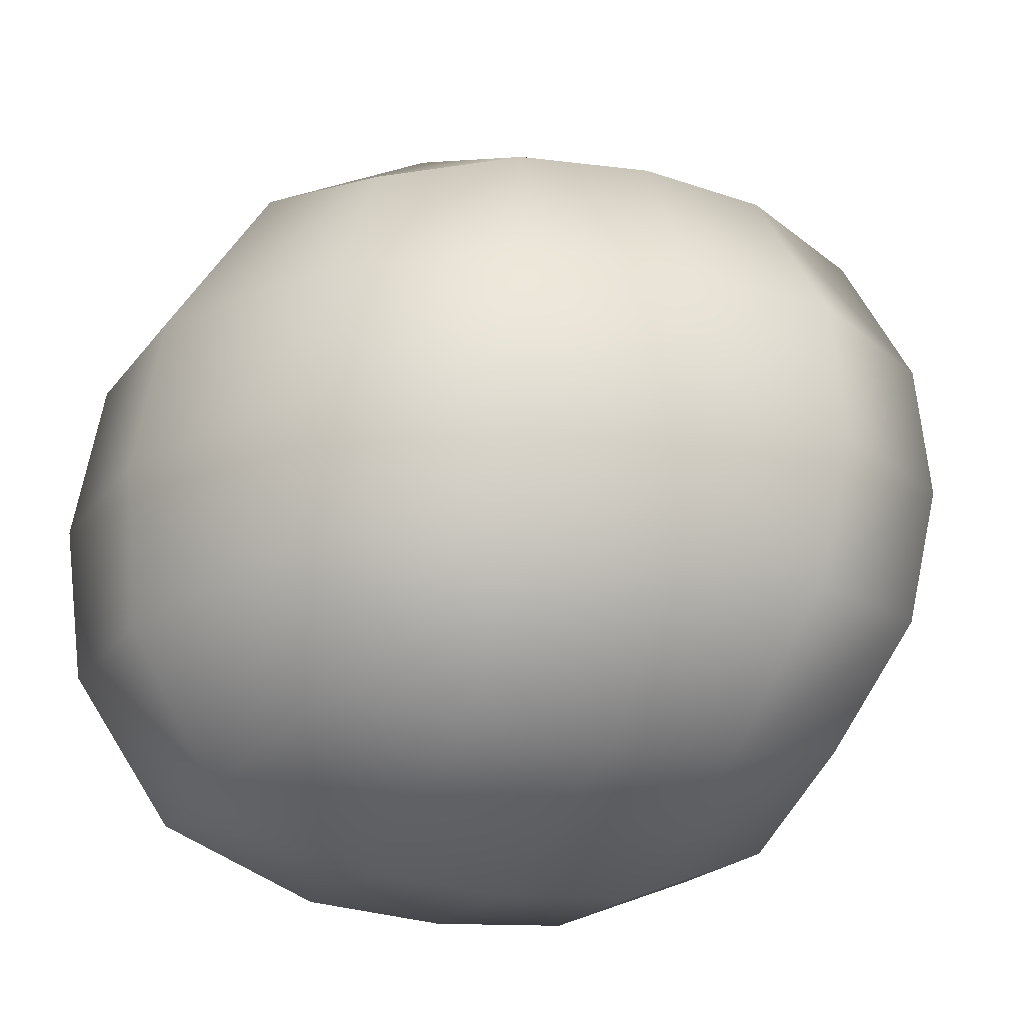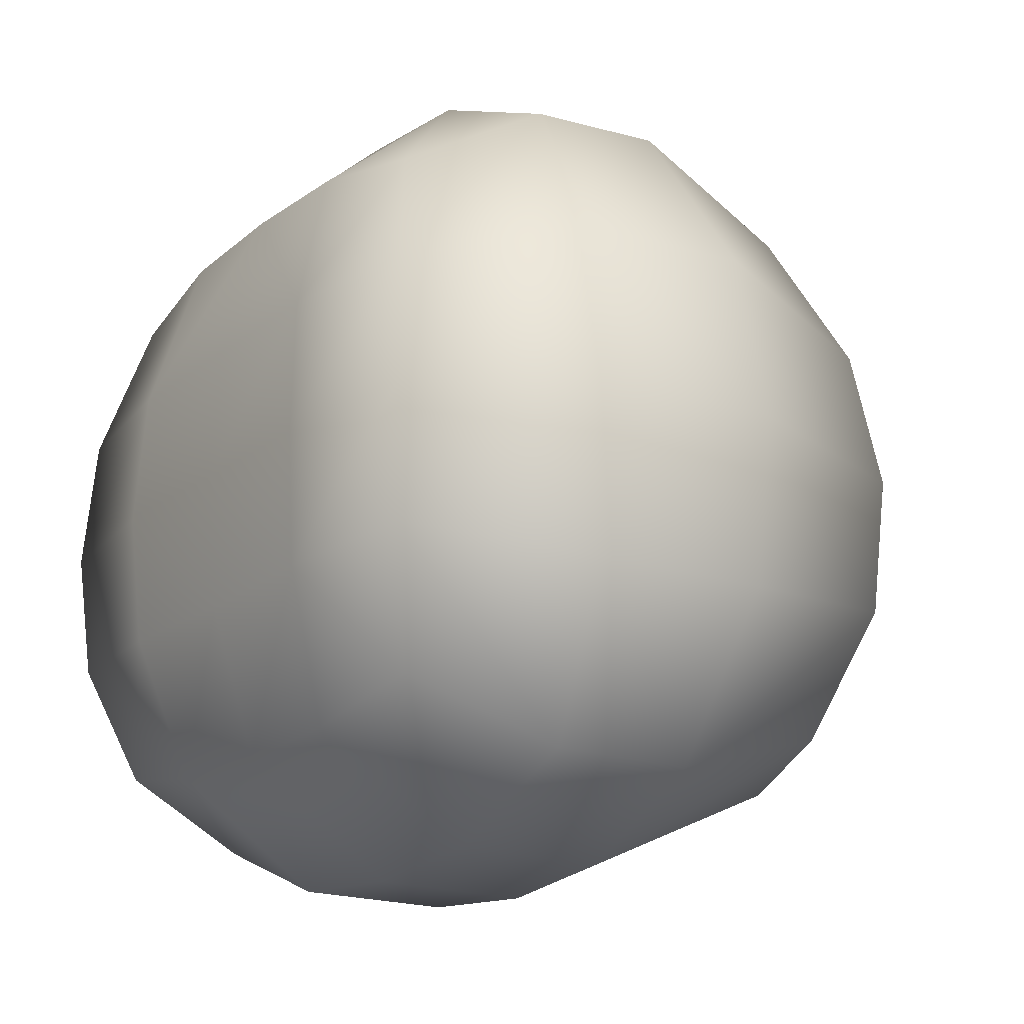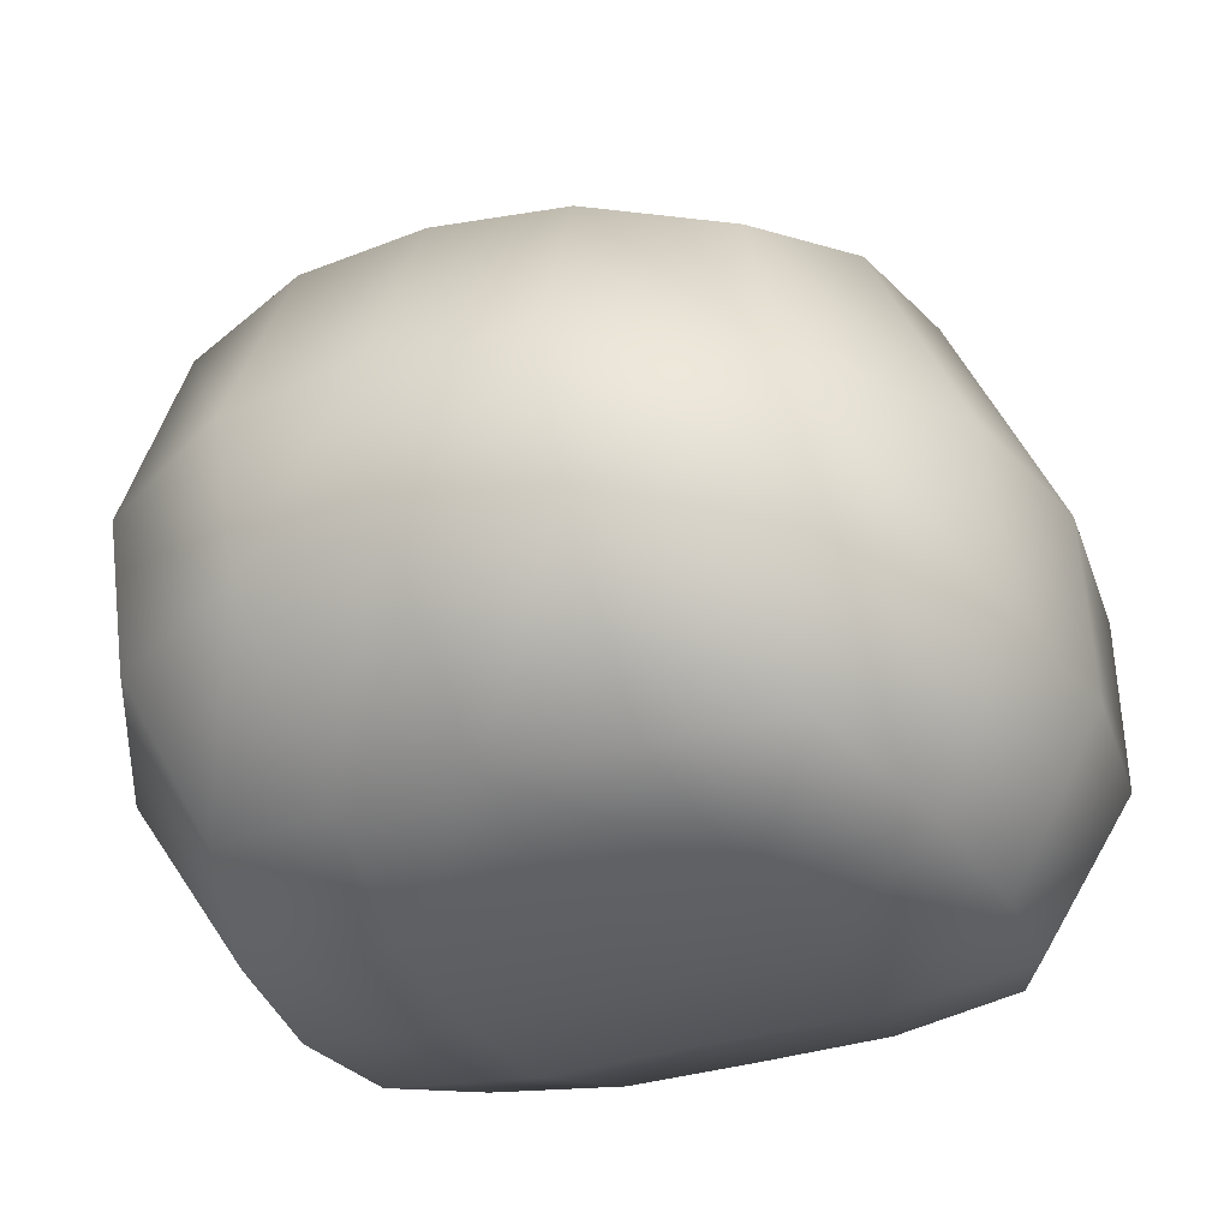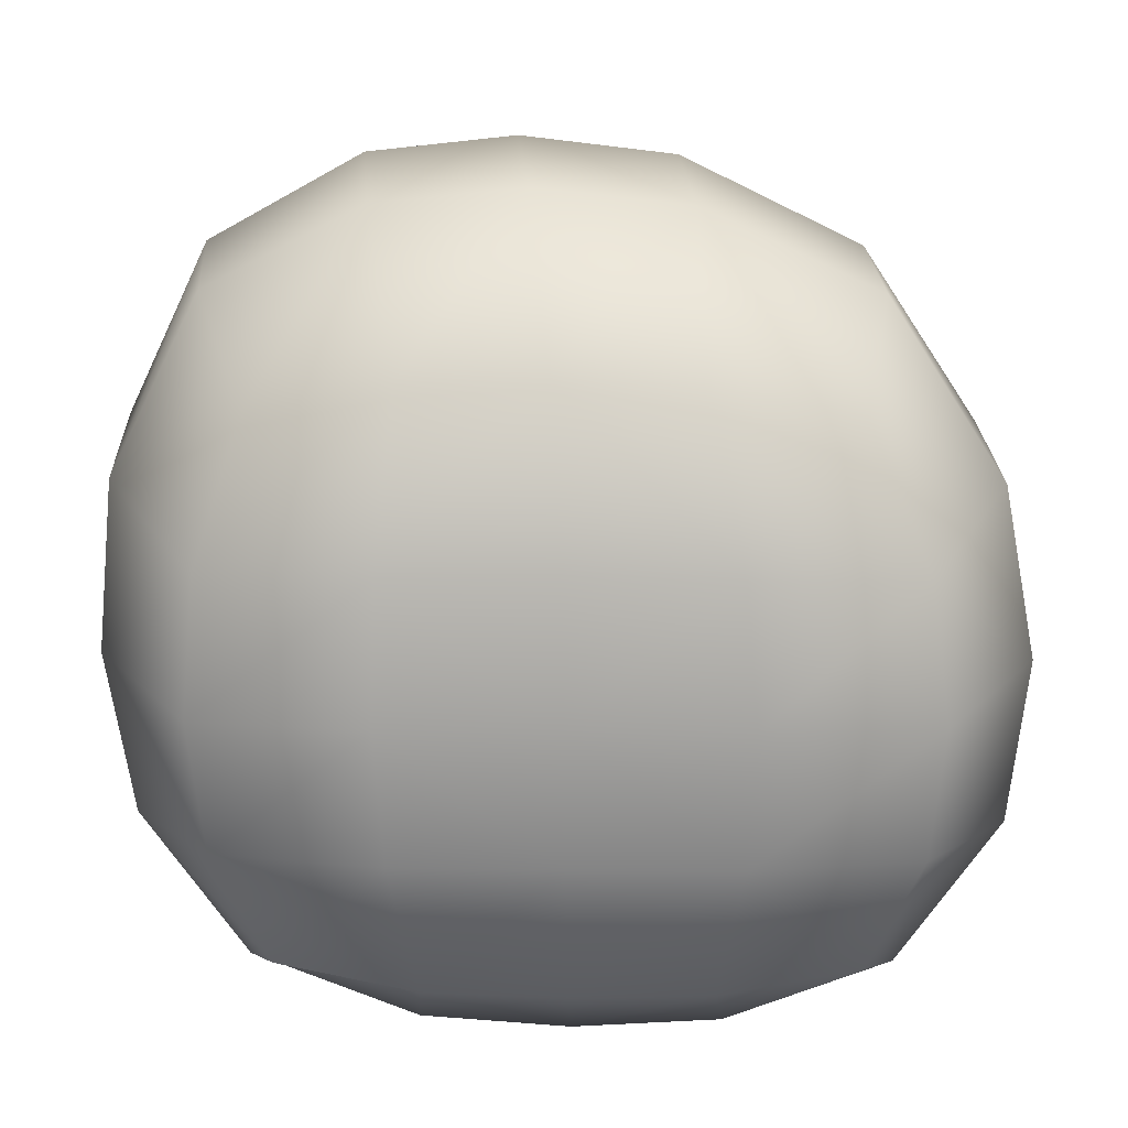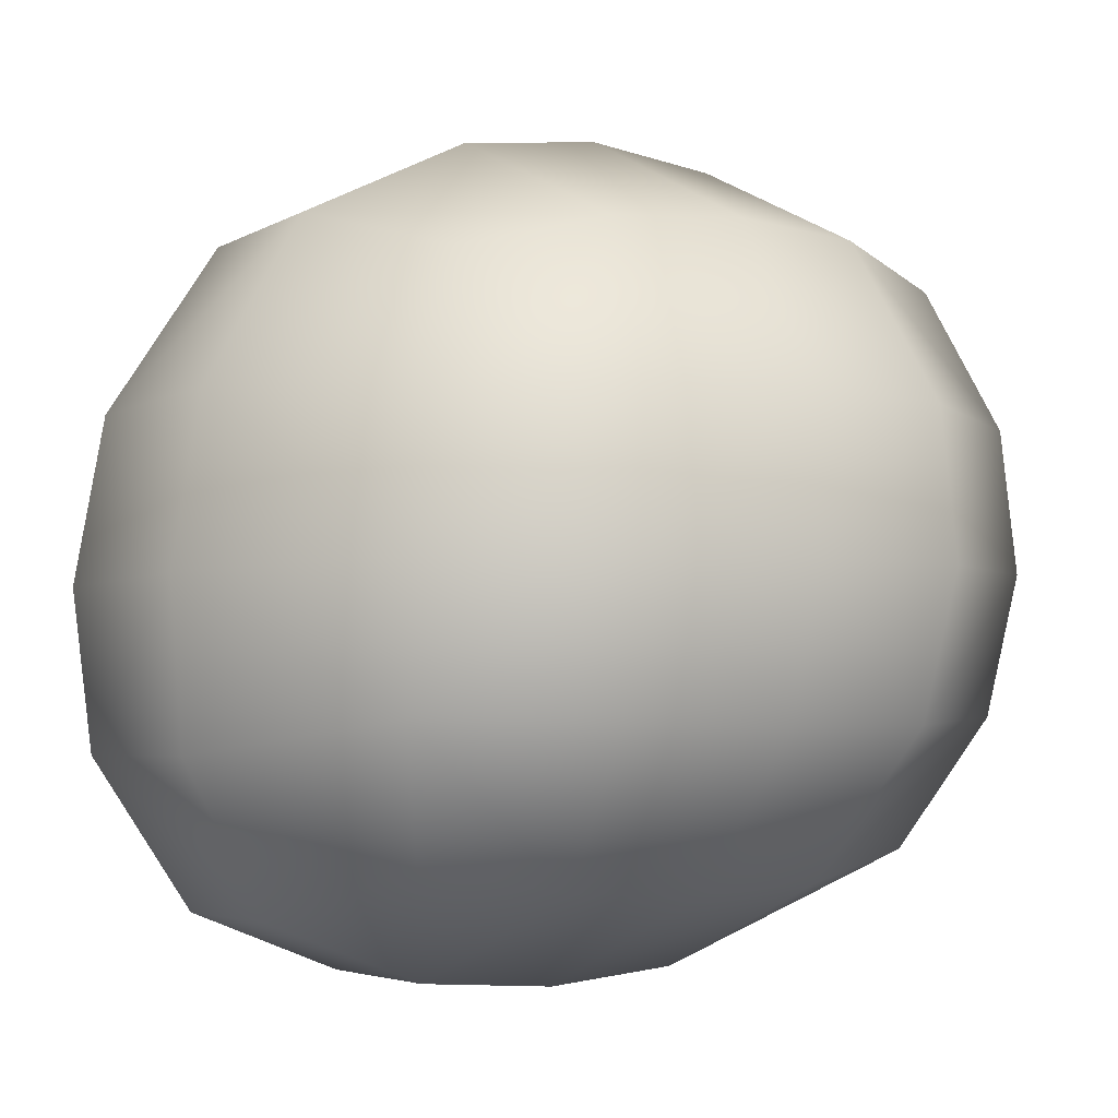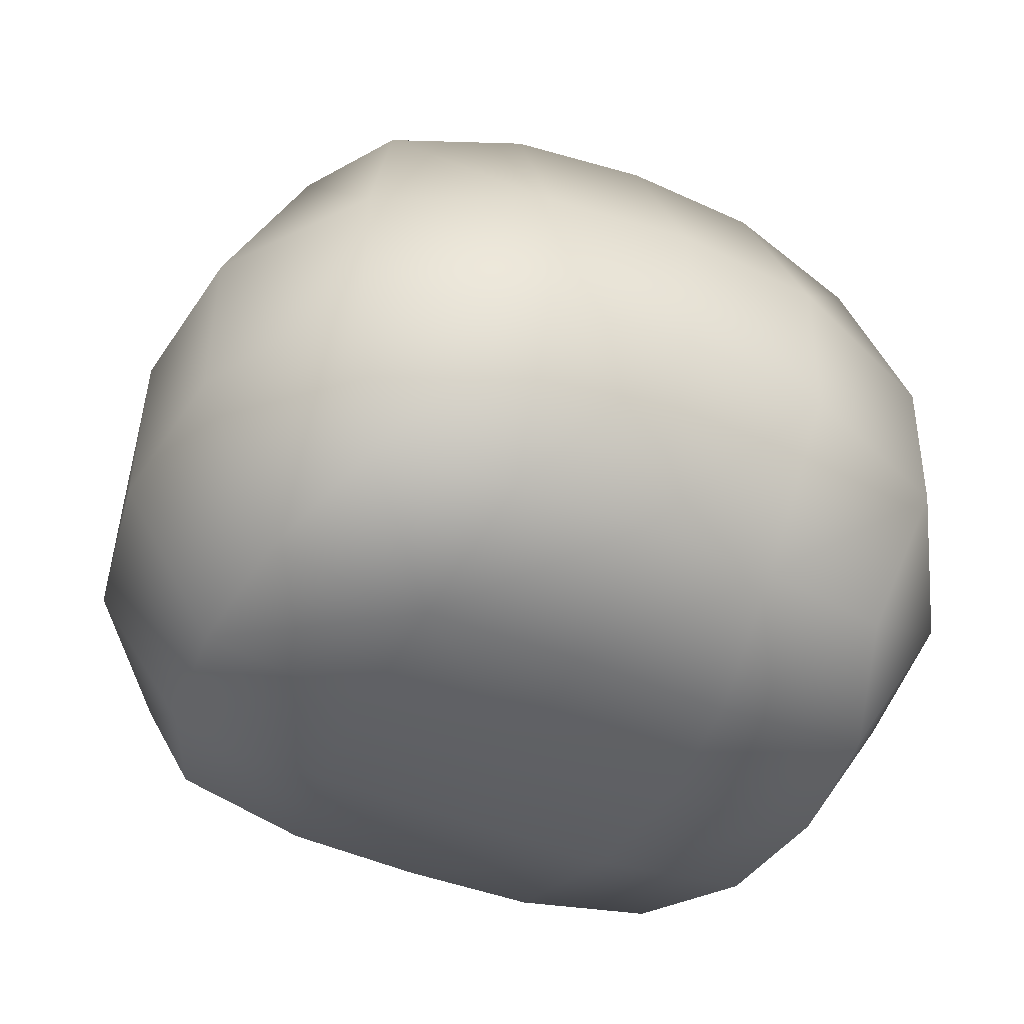
<metadata>
{"format":"obj","ext":"obj","renderer":"f3d","projection":"perspective","resolution":1024,"background":"white","views":[{"elev":-20.7,"azim":-25.6,"up":"+Y"},{"elev":-18.5,"azim":-124.3,"up":"+Y"},{"elev":-34.2,"azim":-156.5,"up":"+Z"},{"elev":17.1,"azim":-178.5,"up":"+Y"},{"elev":-2.4,"azim":-35.3,"up":"+Y"},{"elev":-45.5,"azim":-25.7,"up":"+Z"}]}
</metadata>
<code>
g Rock_C_01_LOD2
v 0.01494 -0.00632 -2.661e-05
v 0.0193 -0.007616 0.007893
v 0.02055 4.399e-05 0.007688
v 0.01564 -0.0002121 -0.0004686
v 0.007327 -0.006508 -0.000888
v 0.01258 -0.01218 0.001837
v 0.006176 -0.01334 0.001448
v 0.007757 -0.0002042 -0.001352
v 0.01564 -0.0002121 -0.0004686
v -0.0002434 -0.00658 -0.0007363
v -0.0002486 -0.01357 0.001528
v -0.007817 -0.006509 -0.0008891
v -0.0001778 -0.0001885 -0.001178
v -0.006673 -0.01334 0.001448
v -0.008135 -0.0002054 -0.001356
v -0.01604 -0.0002116 -0.0004839
v -0.01523 0.00604 -2.977e-05
v -0.007596 0.006253 -0.000885
v -0.02053 7.851e-05 0.007479
v -0.01908 0.008008 0.007707
v -0.01544 -0.006322 -3.35e-05
v -0.01375 0.01615 0.008592
v -0.01253 0.0124 0.001837
v -0.005998 0.01373 0.001441
v -0.01253 0.0124 0.001837
v 0.0004975 0.01407 0.001513
v -0.005559 0.01989 0.008672
v -0.005998 0.01373 0.001441
v 0.0004975 0.01407 0.001513
v 0.001559 0.0206 0.008766
v -0.0132 0.01693 0.01555
v -0.00486 0.0209 0.01619
v -0.01908 0.008008 0.007707
v 8.999e-06 0.006377 -0.0007419
v 0.007551 0.006256 -0.0008805
v -0.0001778 -0.0001885 -0.001178
v 0.007757 -0.0002042 -0.001352
v 0.006862 0.01374 0.00144
v 0.01514 0.006037 -1.928e-05
v 0.02055 4.399e-05 0.007688
v -0.01866 0.008619 0.01633
v -0.02028 0.0004732 0.01662
v -0.02053 7.851e-05 0.007479
v -0.01966 -0.007615 0.007705
v -0.01956 -0.007455 0.01633
v -0.01526 0.0009359 0.0281
v -0.01604 -0.0002116 -0.0004839
v -0.01498 -0.01492 0.01555
v -0.01504 -0.005787 0.02738
v -0.015 -0.01493 0.008592
v -0.01308 -0.01218 0.001837
v -0.007225 -0.01804 0.008698
v -0.0002412 -0.01855 0.008801
v -0.0002486 -0.01357 0.001528
v -0.007193 -0.01805 0.0162
v -0.01292 -0.01208 0.02483
v -0.006413 -0.01332 0.02687
v 0.0001667 -0.0136 0.02768
v -0.0001612 -0.01859 0.01656
v -0.007225 -0.01804 0.008698
v -0.0002412 -0.01855 0.008801
v 0.006749 -0.01804 0.008741
v 0.006874 -0.01805 0.01648
v -0.0002486 -0.01357 0.001528
v 0.006176 -0.01334 0.001448
v 0.01471 -0.01492 0.0161
v 0.01454 -0.01493 0.008701
v 0.01258 -0.01218 0.001837
v 0.0193 -0.007616 0.007893
v 0.01964 -0.00748 0.01715
v 0.02109 0.0004043 0.01751
v 0.01986 0.007953 0.007879
v 0.02053 0.008543 0.01714
v 0.01718 0.0007427 0.02992
v 0.01314 -0.01212 0.02608
v 0.006874 -0.01805 0.01648
v 0.01601 -0.00593 0.02907
v 0.006719 -0.01336 0.0276
v -0.0001612 -0.01859 0.01656
v 0.0001667 -0.0136 0.02768
v 0.008514 -0.006174 0.03283
v 0.0001667 -0.0136 0.02768
v 0.009462 0.0009031 0.0341
v 0.0006902 -0.006179 0.03312
v -0.006413 -0.01332 0.02687
v 0.01579 0.01614 0.008701
v 0.01314 0.01242 0.001837
v 0.00845 0.0199 0.008704
v 0.001559 0.0206 0.008766
v 0.0004975 0.01407 0.001513
v 0.01648 0.01692 0.0161
v 0.02053 0.008543 0.01714
v 0.01697 0.007575 0.02907
v 0.02109 0.0004043 0.01751
v 0.01718 0.0007427 0.02992
v 0.00845 0.0199 0.008704
v 0.01499 0.01433 0.02608
v 0.009261 0.02092 0.01647
v 0.008928 0.01607 0.02762
v 0.00248 0.01652 0.02771
v 0.002338 0.02167 0.01656
v 0.001559 0.0206 0.008766
v -0.005559 0.01989 0.008672
v 0.01718 0.0007427 0.02992
v 0.009594 0.008153 0.03284
v 0.001231 0.001035 0.03444
v 0.001813 0.008413 0.03313
v 0.008928 0.01607 0.02762
v 0.01499 0.01433 0.02608
v 0.00248 0.01652 0.02771
v -0.006098 0.008291 0.03169
v -0.004187 0.01614 0.02688
v 0.002338 0.02167 0.01656
v 0.00248 0.01652 0.02771
v -0.01104 0.01443 0.02483
v -0.01404 0.00775 0.02736
v -0.007085 0.001082 0.03285
v -0.007195 -0.006009 0.0317
v 0.001231 0.001035 0.03444
v -0.01292 -0.01208 0.02483
v -0.007085 0.001082 0.03285
v 0.001813 0.008413 0.03313
v 0.001231 0.001035 0.03444
v -0.02028 0.0004732 0.01662
v -0.01526 0.0009359 0.0281
v -0.01956 -0.007455 0.01633
v -0.008135 -0.0002054 -0.001356
v -0.0001778 -0.0001885 -0.001178
v 8.999e-06 0.006377 -0.0007419
v 0.001231 0.001035 0.03444
v 0.009462 0.0009031 0.0341
v 0.0006902 -0.006179 0.03312
v 0.007757 -0.0002042 -0.001352
v -0.0001778 -0.0001885 -0.001178
v -0.0002434 -0.00658 -0.0007363
g Rock_C_01_LOD2_0
f 3 2 1
f 4 3 1
f 1 6 5
f 6 7 5
f 5 8 1
f 8 9 1
f 5 7 10
f 7 11 10
f 12 10 11
f 10 12 13
f 14 12 11
f 12 15 13
f 15 12 16
f 16 17 15
f 17 18 15
f 17 16 19
f 20 17 19
f 12 21 16
f 20 22 17
f 17 23 18
f 23 24 18
f 22 25 17
f 24 26 18
f 25 22 27
f 28 25 27
f 28 27 29
f 27 30 29
f 22 31 27
f 31 32 27
f 22 33 31
f 26 34 18
f 34 26 35
f 34 35 36
f 35 37 36
f 37 35 9
f 26 38 35
f 35 39 9
f 35 38 39
f 9 39 40
f 33 41 31
f 41 33 42
f 33 43 42
f 43 44 42
f 44 45 42
f 41 42 46
f 21 44 43
f 47 21 43
f 45 44 48
f 45 48 49
f 44 21 50
f 44 50 48
f 21 51 50
f 21 12 51
f 12 14 51
f 50 51 52
f 51 14 52
f 50 52 48
f 53 52 14
f 54 53 14
f 52 55 48
f 48 56 49
f 56 48 55
f 57 56 55
f 57 55 58
f 55 59 58
f 55 60 59
f 60 61 59
f 61 62 59
f 62 63 59
f 62 61 64
f 65 62 64
f 63 62 66
f 67 62 65
f 62 67 66
f 68 67 65
f 67 68 69
f 66 67 69
f 68 1 69
f 70 66 69
f 70 69 71
f 69 40 71
f 40 72 71
f 72 73 71
f 70 71 74
f 39 72 40
f 75 66 70
f 66 75 76
f 77 70 74
f 77 75 70
f 75 78 76
f 78 75 77
f 79 76 78
f 80 79 78
f 81 77 74
f 81 78 77
f 78 81 82
f 83 81 74
f 81 84 82
f 85 82 84
f 72 39 86
f 39 87 86
f 38 87 39
f 86 87 88
f 87 38 88
f 88 38 89
f 38 90 89
f 72 86 91
f 92 72 91
f 92 91 93
f 92 93 94
f 93 95 94
f 91 86 96
f 91 97 93
f 97 91 98
f 98 91 96
f 99 97 98
f 99 98 100
f 98 101 100
f 98 96 101
f 96 102 101
f 101 102 32
f 102 103 32
f 83 104 93
f 105 83 93
f 106 83 105
f 107 106 105
f 105 93 108
f 93 109 108
f 105 108 110
f 107 105 110
f 107 110 111
f 110 112 111
f 113 32 112
f 114 113 112
f 32 31 112
f 31 115 112
f 115 31 41
f 112 115 116
f 116 115 41
f 111 112 116
f 116 41 46
f 111 116 46
f 117 111 46
f 46 49 117
f 49 118 117
f 117 118 84
f 119 117 84
f 118 85 84
f 118 49 85
f 49 120 85
f 122 111 121
f 123 122 121
f 49 125 124
f 126 49 124
f 128 127 18
f 129 128 18
f 81 131 130
f 132 81 130
f 135 134 133
f 5 135 133

</code>
